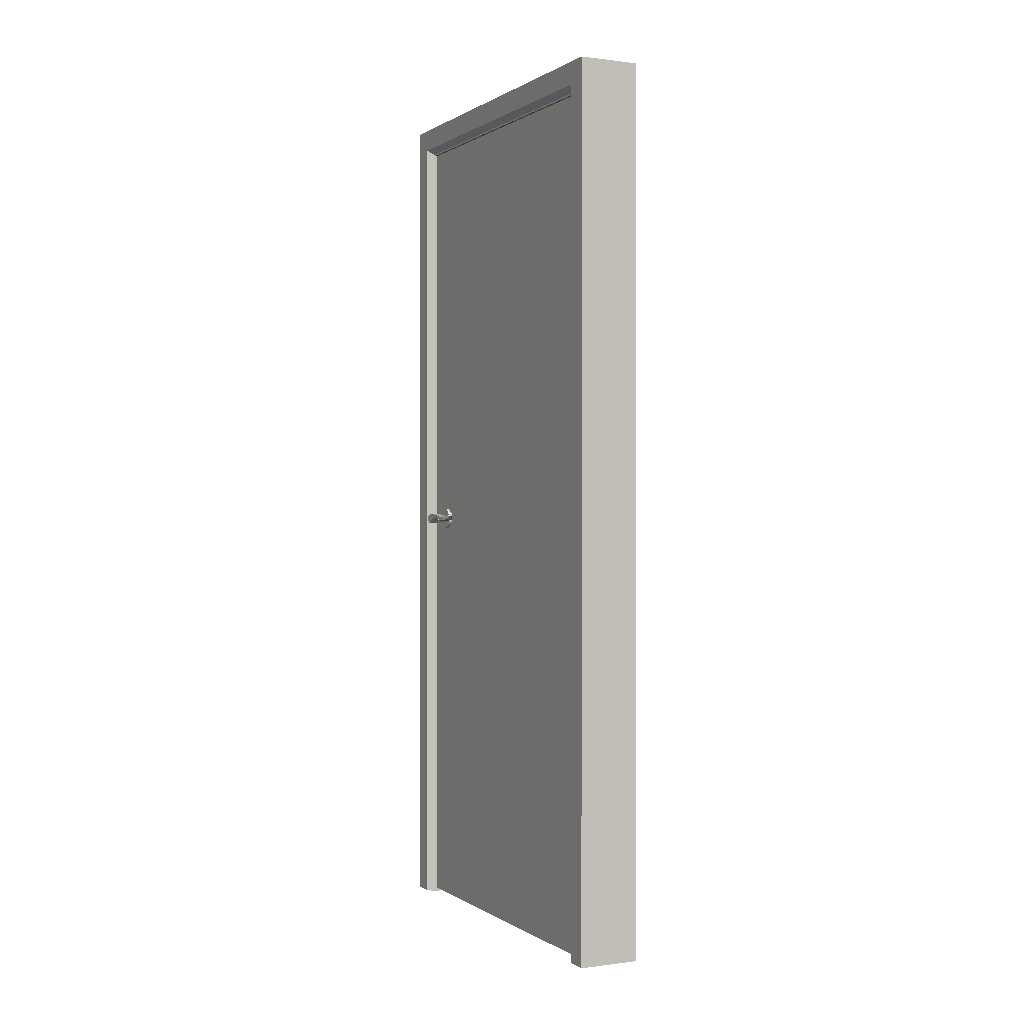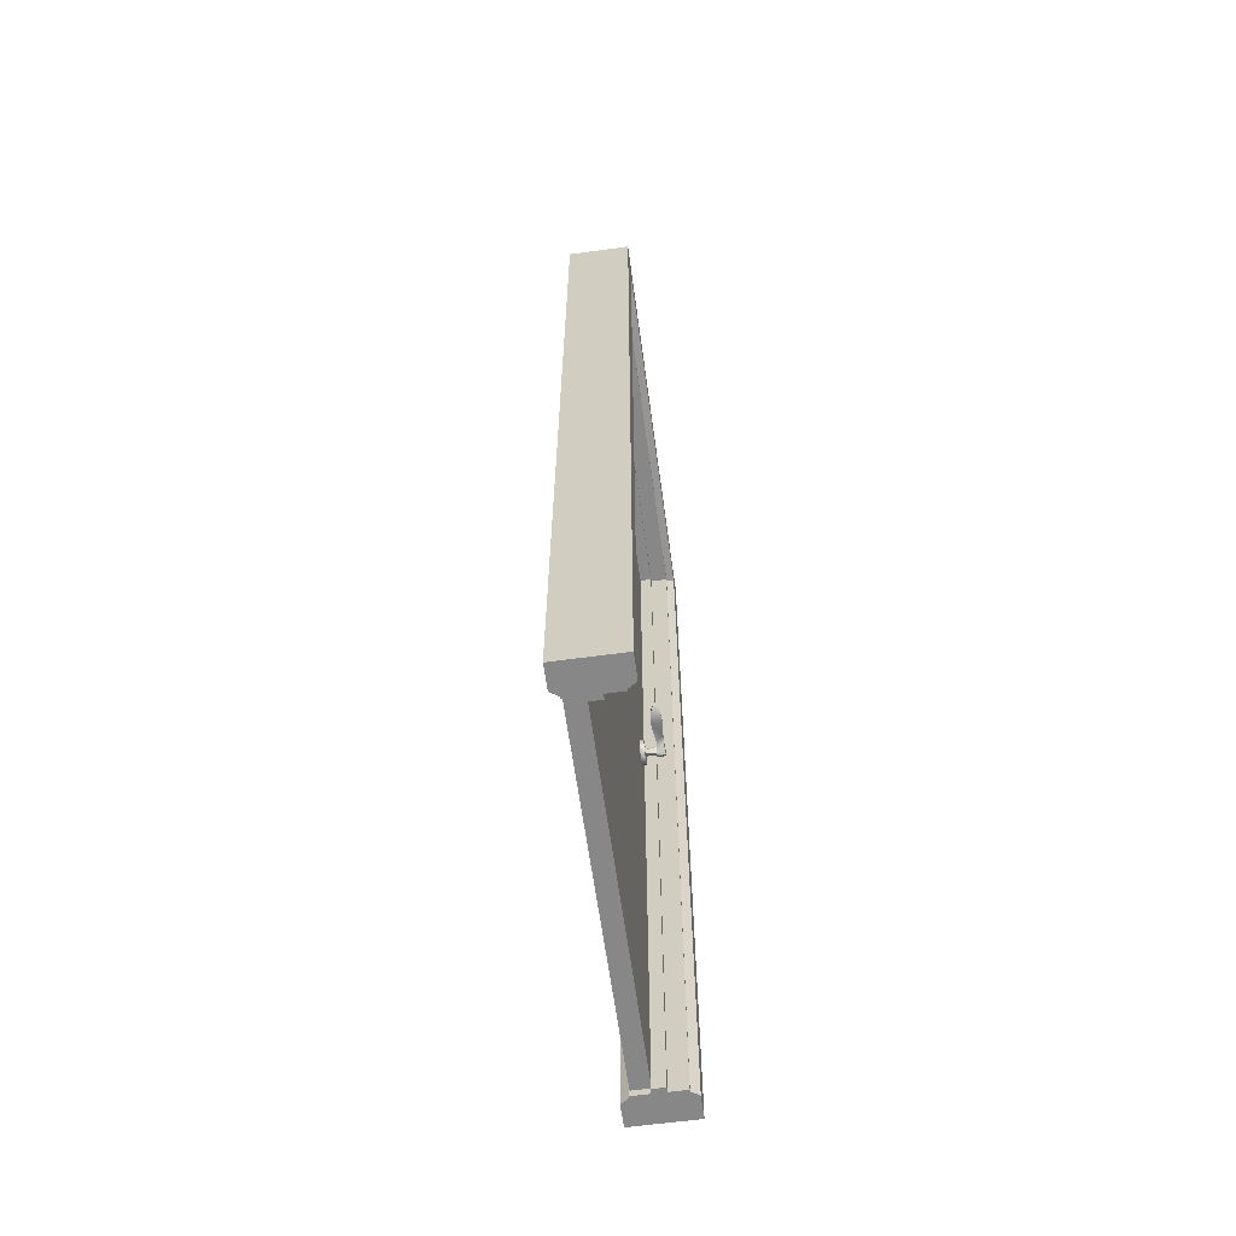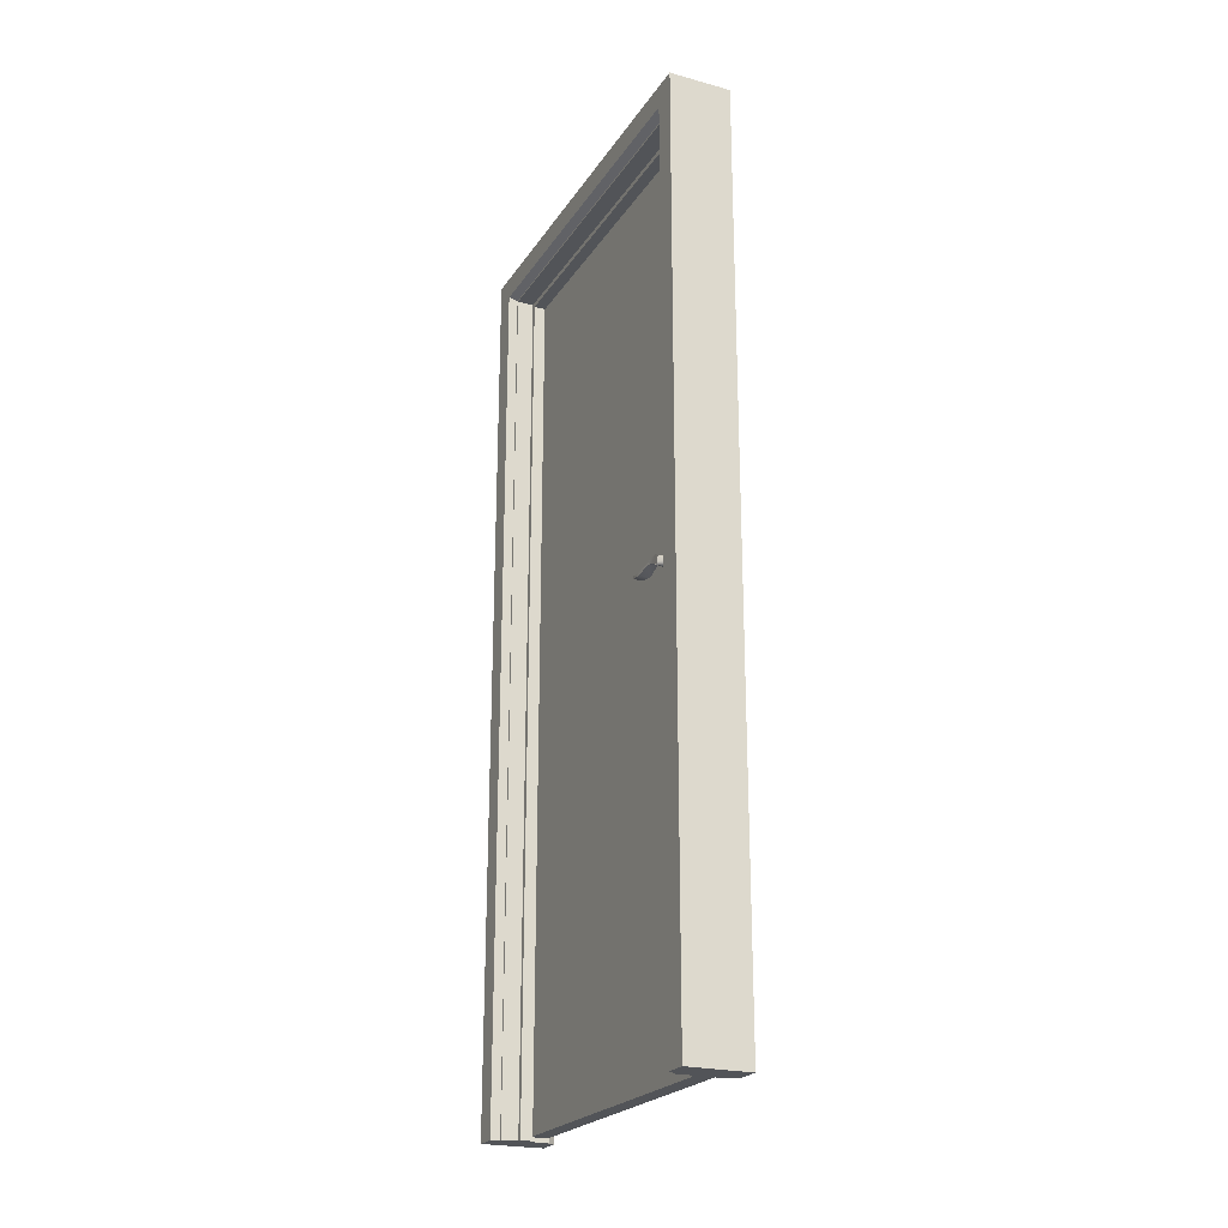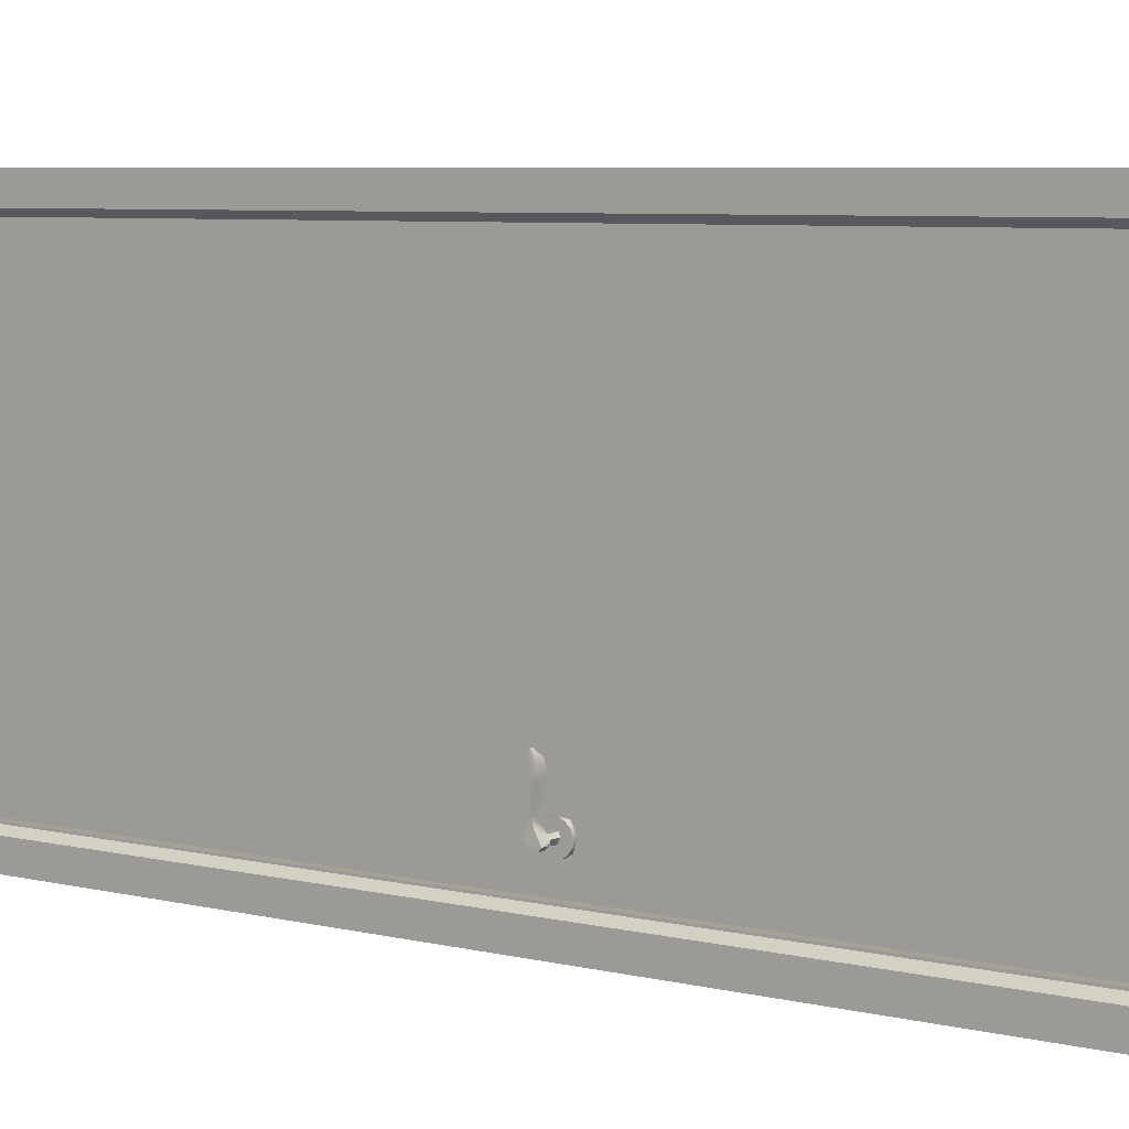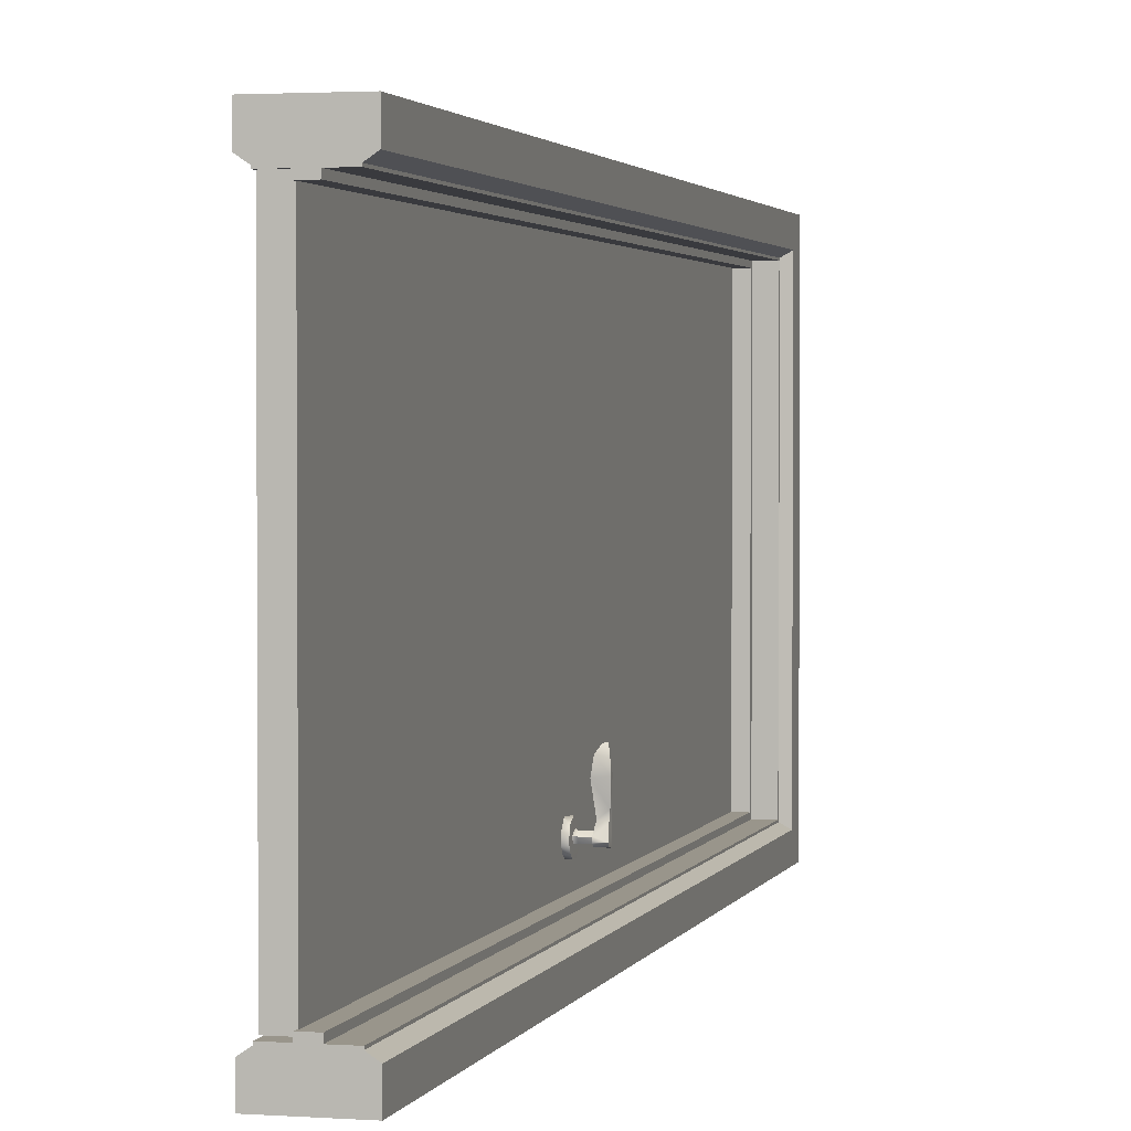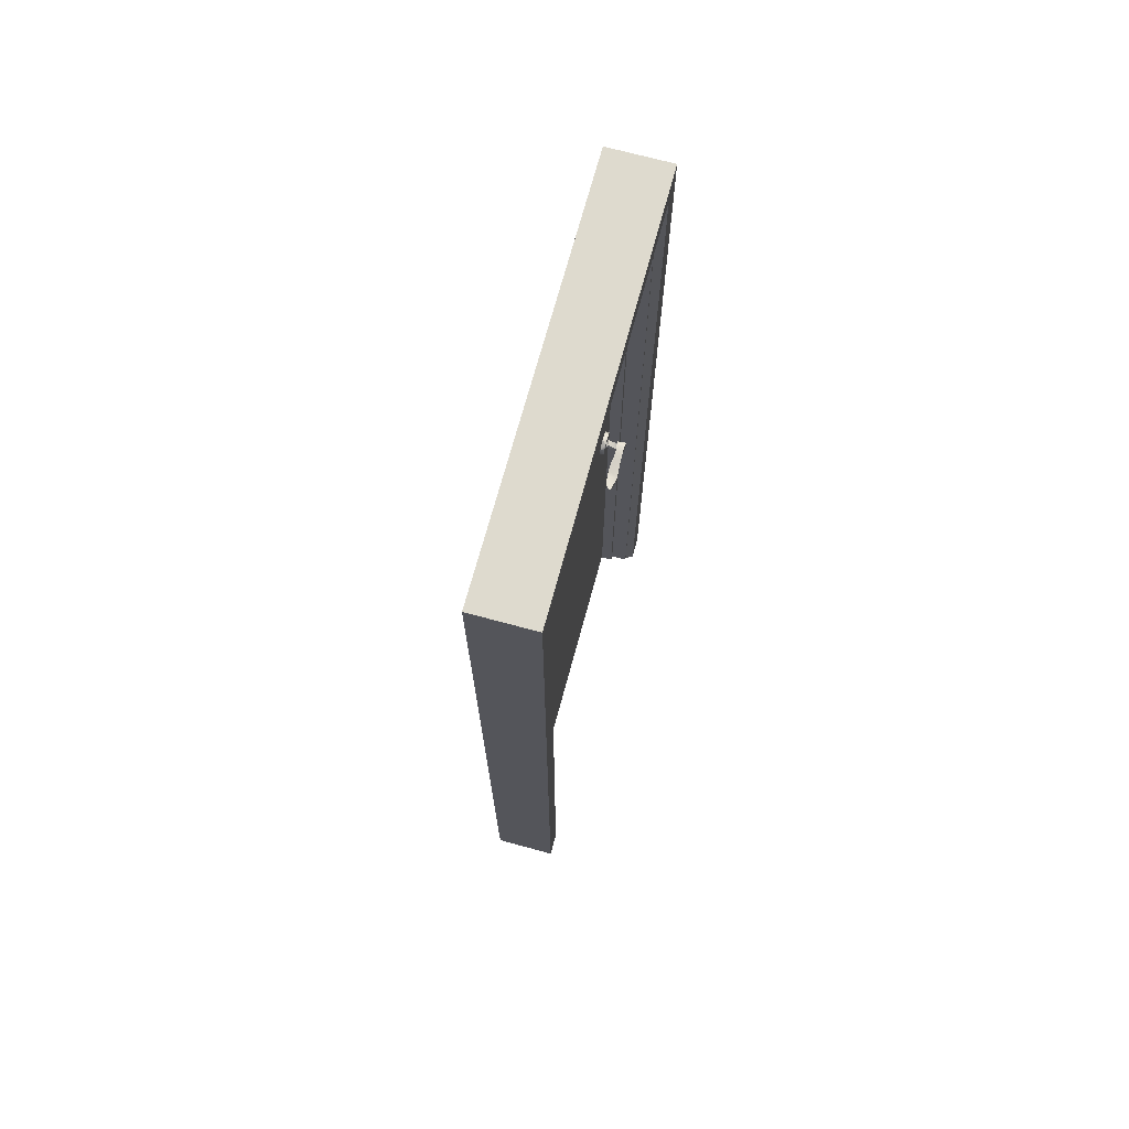
<metadata>
{"format":"obj","ext":"obj","renderer":"f3d","projection":"perspective","resolution":1024,"background":"white","views":[{"elev":0.3,"azim":-26.0,"up":"+Y"},{"elev":-62.6,"azim":7.8,"up":"+Y"},{"elev":-22.9,"azim":155.2,"up":"+Y"},{"elev":6.1,"azim":-53.2,"up":"+Z"},{"elev":2.2,"azim":14.2,"up":"+Z"},{"elev":71.1,"azim":15.2,"up":"+Y"}]}
</metadata>
<code>
g
v -0.044 -0.034 -0.308
v 0.016 -0.015 -0.319
v 0.016 -0.009 -0.333
v 0.016 -0.029 -0.327
v 0.017 -0.014 -0.338
v 0.016 -0.027 -0.337
v -0.069 -0.021 -0.342
v -0.069 -0.011 -0.34
v -0.07 -0.031 -0.334
v -0.069 -0.03 -0.327
v -0.069 -0.006 -0.329
v -0.089 -0.032 -0.334
v -0.071 -0.016 -0.306
v -0.071 -0.007 -0.306
v -0.068 -0.011 -0.284
v -0.088 -0.016 -0.295
v -0.066 -0.024 -0.251
v -0.066 -0.015 -0.263
v -0.091 -0.024 -0.255
v -0.07 -0.021 -0.227
v -0.07 -0.012 -0.227
v -0.089 -0.022 -0.229
v -0.077 -0.01 -0.215
v -0.084 -0.013 -0.214
v -0.085 -0.009 -0.215
v -0.091 -0.016 -0.251
v -0.088 -0.009 -0.295
v -0.067 -0.016 -0.247
v -0.087 -0.018 -0.311
v -0.089 -0.006 -0.328
v -0.089 -0.014 -0.342
v -0.089 -0.027 -0.34
v 0.041 -0.028 -0.328
v 0.041 -0.025 -0.336
v 0.041 -0.017 -0.321
v 0.041 -0.011 -0.333
v 0.041 -0.017 -0.342
v 0.041 -0.027 -0.34
v 0.041 -0.03 -0.327
v 0.041 -0.031 -0.334
v 0.041 -0.006 -0.329
v 0.043 -0.016 -0.308
v 0.043 -0.007 -0.306
v 0.061 -0.031 -0.334
v 0.059 -0.018 -0.311
v 0.06 -0.016 -0.295
v 0.039 -0.012 -0.284
v 0.037 -0.024 -0.257
v 0.038 -0.015 -0.263
v 0.039 -0.016 -0.247
v 0.063 -0.024 -0.254
v 0.041 -0.021 -0.228
v 0.041 -0.012 -0.227
v 0.049 -0.01 -0.215
v 0.061 -0.021 -0.229
v 0.056 -0.009 -0.214
v 0.063 -0.016 -0.251
v 0.06 -0.009 -0.295
v 0.06 -0.006 -0.328
v 0.041 -0.01 -0.339
v 0.061 -0.013 -0.342
v 0.061 -0.027 -0.34
v -0.044 -0.046 -0.338
v -0.034 -0.039 -0.349
v -0.034 -0.046 -0.326
v -0.044 -0.043 -0.317
v -0.034 -0.035 -0.307
v -0.044 -0.022 -0.302
v -0.034 -0.007 -0.304
v -0.044 -0.004 -0.307
v -0.044 0.005 -0.317
v -0.034 0.008 -0.326
v -0.044 0.008 -0.33
v -0.034 0 -0.351
v -0.044 0.004 -0.345
v -0.044 -0.011 -0.356
v -0.034 -0.026 -0.356
v -0.044 -0.03 -0.355
v -0.046 -0.028 -0.328
v -0.044 -0.024 -0.321
v -0.049 -0.023 -0.322
v -0.068 -0.028 -0.328
v -0.044 -0.013 -0.322
v -0.069 -0.023 -0.321
v -0.049 -0.012 -0.324
v -0.069 -0.012 -0.325
v -0.044 -0.009 -0.331
v -0.05 -0.011 -0.334
v -0.044 -0.014 -0.339
v -0.046 -0.024 -0.337
v -0.069 -0.017 -0.338
v -0.055 -0.025 -0.337
v 0.022 -0.028 -0.328
v 0.021 -0.022 -0.321
v 0.021 -0.012 -0.325
v 0.029 -0.012 -0.336
v 0.021 -0.022 -0.338
v -0.055 -1.061 -0.482
v 0.018 -1.061 -0.482
v -0.055 -1.061 -0.428
v -0.037 -1.061 -0.416
v 0.091 -1.061 -0.482
v 0.033 -1.061 -0.412
v 0.091 -1.061 -0.428
v 0.073 -1.061 -0.416
v -0.037 -1.061 -0.412
v 0.003 -1.061 -0.412
v 0.073 -1.061 -0.412
v 0.003 -1.061 -0.401
v 0.033 -1.061 -0.401
v -0.055 -1.061 0.482
v -0.055 -1.061 0.428
v -0.037 -1.061 0.416
v 0.018 -1.061 0.482
v 0.003 -1.061 0.412
v 0.091 -1.061 0.482
v 0.091 -1.061 0.428
v -0.037 -1.061 0.412
v 0.073 -1.061 0.416
v 0.073 -1.061 0.412
v 0.033 -1.061 0.412
v 0.033 -1.061 0.401
v 0.003 -1.061 0.401
v 0.018 1.061 0.482
v -0.055 1.061 0.482
v 0.018 1.061 -0.482
v -0.055 1.007 0.428
v -0.055 1.061 -0.482
v -0.055 1.007 -0.428
v -0.037 0.995 0.416
v -0.037 0.995 -0.416
v -0.037 0.991 0.412
v -0.037 0.991 -0.412
v 0.003 0.991 0.412
v 0.003 0.991 -0.412
v 0.003 0.98 -0.401
v 0.003 0.98 0.401
v 0.033 0.98 0.401
v 0.033 0.98 -0.401
v 0.033 0.991 0.412
v 0.033 0.991 -0.412
v 0.073 0.991 0.412
v 0.073 0.991 -0.412
v 0.073 0.995 -0.416
v 0.073 0.995 0.416
v 0.091 1.007 -0.428
v 0.091 1.007 0.428
v 0.091 1.061 -0.482
v 0.091 1.061 0.482
v 0.016 -0.03 -0.355
v 0.016 -0.038 -0.349
v 0.006 -0.038 -0.349
v 0.006 -0.026 -0.356
v 0.016 -0.011 -0.356
v 0.006 -0.002 -0.353
v 0.016 0.004 -0.345
v 0.016 0.008 -0.332
v 0.006 0.008 -0.328
v 0.016 0.005 -0.316
v 0.006 -0.004 -0.306
v 0.016 -0.007 -0.306
v 0.016 -0.022 -0.302
v 0.006 -0.03 -0.304
v 0.016 -0.042 -0.314
v 0.006 -0.044 -0.32
v 0.016 -0.046 -0.335
v 0.006 -0.045 -0.338
v 0.018 -0.035 0.482
v 0.005 0.989 -0.408
v -0.035 0.989 -0.408
v -0.035 0.989 0.412
v 0.005 0.989 0.412
v -0.035 -1.051 -0.408
v 0.005 -1.051 -0.408
v 0.005 -1.051 0.038
v 0.005 -0.031 0.412
v 0.005 -1.051 0.412
v -0.035 -1.051 0.412
v -0.044 -0.038 -0.349
g
f 5 2 3
f 2 5 6
f 6 4 2
f 9 7 8
f 9 8 10
f 11 10 8
f 10 12 9
f 10 11 13
f 14 13 11
f 14 15 13
f 13 15 17
f 18 17 15
f 16 13 19
f 17 19 13
f 28 17 18
f 17 28 20
f 21 20 28
f 20 22 17
f 20 21 23
f 23 25 24
f 24 20 23
f 22 20 24
f 22 24 25
f 19 17 22
f 19 26 16
f 26 19 22
f 27 16 26
f 22 25 26
f 21 25 23
f 25 21 28
f 28 26 25
f 18 26 28
f 26 18 27
f 15 27 18
f 29 13 16
f 29 10 13
f 10 29 12
f 12 29 30
f 29 16 27
f 27 30 29
f 14 27 15
f 27 14 30
f 11 30 14
f 11 8 30
f 31 30 8
f 7 31 8
f 32 31 7
f 9 32 7
f 12 32 9
f 12 30 31
f 31 32 12
f 34 35 33
f 36 35 34
f 37 38 40
f 40 60 37
f 60 40 39
f 39 41 60
f 41 39 42
f 42 43 41
f 44 39 40
f 39 45 42
f 44 45 39
f 45 46 42
f 47 43 42
f 48 47 42
f 46 48 42
f 49 47 48
f 50 49 48
f 48 46 51
f 50 48 52
f 52 53 50
f 53 52 54
f 52 48 51
f 51 55 52
f 52 56 54
f 52 55 56
f 57 51 46
f 51 57 55
f 46 58 57
f 45 58 46
f 45 44 59
f 59 58 45
f 43 47 58
f 57 58 47
f 47 49 57
f 57 49 50
f 53 56 50
f 57 50 56
f 57 56 55
f 56 53 54
f 43 58 59
f 59 41 43
f 60 41 59
f 59 61 60
f 59 44 61
f 37 60 61
f 37 61 62
f 38 37 62
f 38 62 44
f 40 38 44
f 62 61 44
f 179 64 63
f 65 63 64
f 63 65 66
f 67 66 65
f 66 67 1
f 68 1 67
f 67 69 68
f 70 68 69
f 70 69 71
f 69 72 71
f 71 72 73
f 72 74 73
f 75 73 74
f 75 74 76
f 74 77 76
f 76 77 78
f 77 64 78
f 179 78 64
f 81 79 80
f 80 83 81
f 81 82 79
f 84 82 81
f 85 81 83
f 83 87 85
f 81 85 84
f 86 84 85
f 85 88 86
f 89 85 87
f 85 89 88
f 91 86 88
f 90 88 89
f 92 88 90
f 88 92 91
f 82 91 92
f 90 79 92
f 92 79 82
f 2 4 94
f 93 94 4
f 94 95 2
f 2 95 3
f 3 95 5
f 5 95 96
f 5 96 97
f 36 96 35
f 95 35 96
f 35 95 94
f 33 35 94
f 33 94 93
f 100 98 99
f 100 103 101
f 99 103 100
f 102 103 99
f 104 103 102
f 105 103 104
f 107 106 101
f 105 108 103
f 103 107 101
f 103 109 107
f 110 109 103
f 114 111 112
f 115 112 113
f 112 115 114
f 116 114 115
f 115 113 118
f 116 115 117
f 119 117 115
f 120 119 121
f 115 121 119
f 121 115 122
f 123 122 115
f 126 125 124
f 126 128 125
f 125 128 129
f 127 125 129
f 130 127 129
f 130 129 131
f 132 130 131
f 131 133 132
f 134 132 133
f 133 135 134
f 135 137 134
f 137 135 136
f 137 136 139
f 139 138 137
f 138 139 141
f 141 140 138
f 142 140 141
f 142 141 143
f 142 143 144
f 145 142 144
f 147 145 144
f 147 144 146
f 147 146 148
f 148 149 147
f 148 126 149
f 124 149 126
f 99 98 126
f 98 100 129
f 100 101 129
f 131 129 101
f 101 106 133
f 133 131 101
f 106 107 135
f 106 135 133
f 107 109 135
f 109 110 136
f 139 136 110
f 110 103 139
f 141 139 103
f 103 108 143
f 143 108 105
f 143 141 103
f 109 136 135
f 98 129 128
f 98 128 126
f 87 83 80
f 89 87 80
f 79 89 80
f 90 89 79
f 82 84 86
f 91 82 86
f 150 151 152
f 152 153 150
f 154 150 153
f 153 155 154
f 155 156 154
f 158 156 155
f 158 157 156
f 158 159 157
f 159 158 160
f 161 159 160
f 160 162 161
f 162 160 163
f 164 162 163
f 165 164 163
f 166 164 165
f 167 166 165
f 151 166 167
f 151 167 152
f 125 168 124
f 111 168 125
f 111 114 168
f 112 111 125
f 112 125 127
f 127 130 112
f 113 112 130
f 113 130 132
f 132 118 113
f 118 132 134
f 134 115 118
f 115 134 137
f 137 123 115
f 122 123 137
f 137 138 122
f 138 140 122
f 121 122 140
f 120 121 140
f 140 142 120
f 145 119 120
f 120 142 145
f 119 145 147
f 147 117 119
f 168 114 116
f 116 149 168
f 124 168 149
f 116 147 149
f 116 117 147
f 102 99 126
f 102 126 148
f 102 148 146
f 146 104 102
f 105 104 146
f 105 144 143
f 105 146 144
f 96 36 34
f 97 96 34
f 93 34 33
f 34 93 97
f 4 6 93
f 6 97 93
f 97 6 5
f 169 170 171
f 169 171 172
f 170 169 173
f 174 173 169
f 169 176 174
f 176 175 174
f 169 172 176
f 176 177 175
f 175 177 178
f 175 173 174
f 173 175 178
f 173 178 170
f 171 170 178
f 176 178 177
f 176 171 178
f 176 172 171
f 70 1 68
f 73 1 70
f 66 1 73
f 66 73 63
f 179 63 73
f 179 76 78
f 75 76 179
f 179 73 75
f 71 73 70
f 162 159 161
f 159 162 157
f 157 162 166
f 166 162 164
f 157 166 151
f 151 156 157
f 154 156 151
f 154 151 150

</code>
